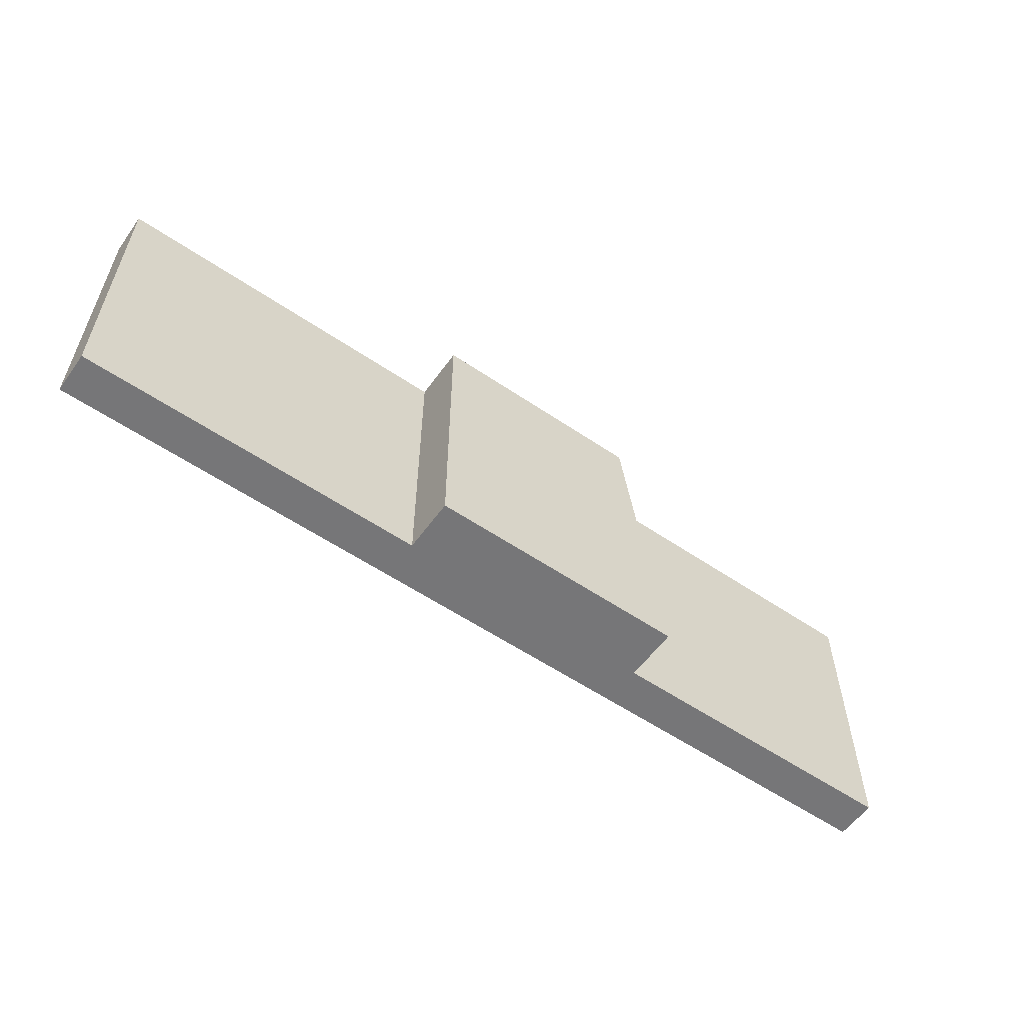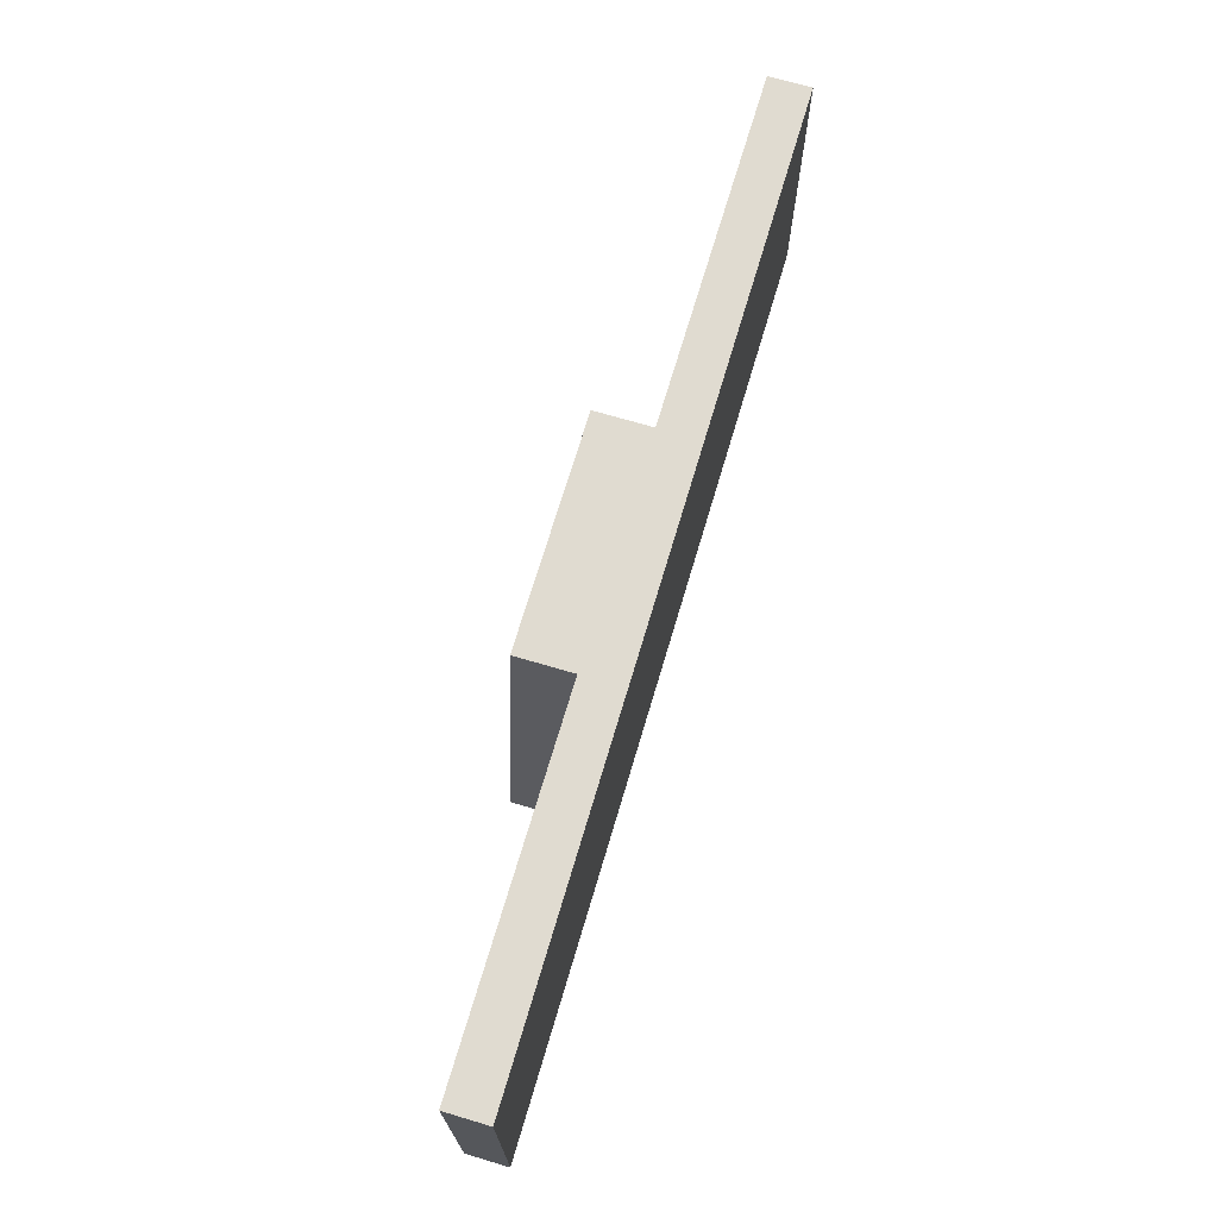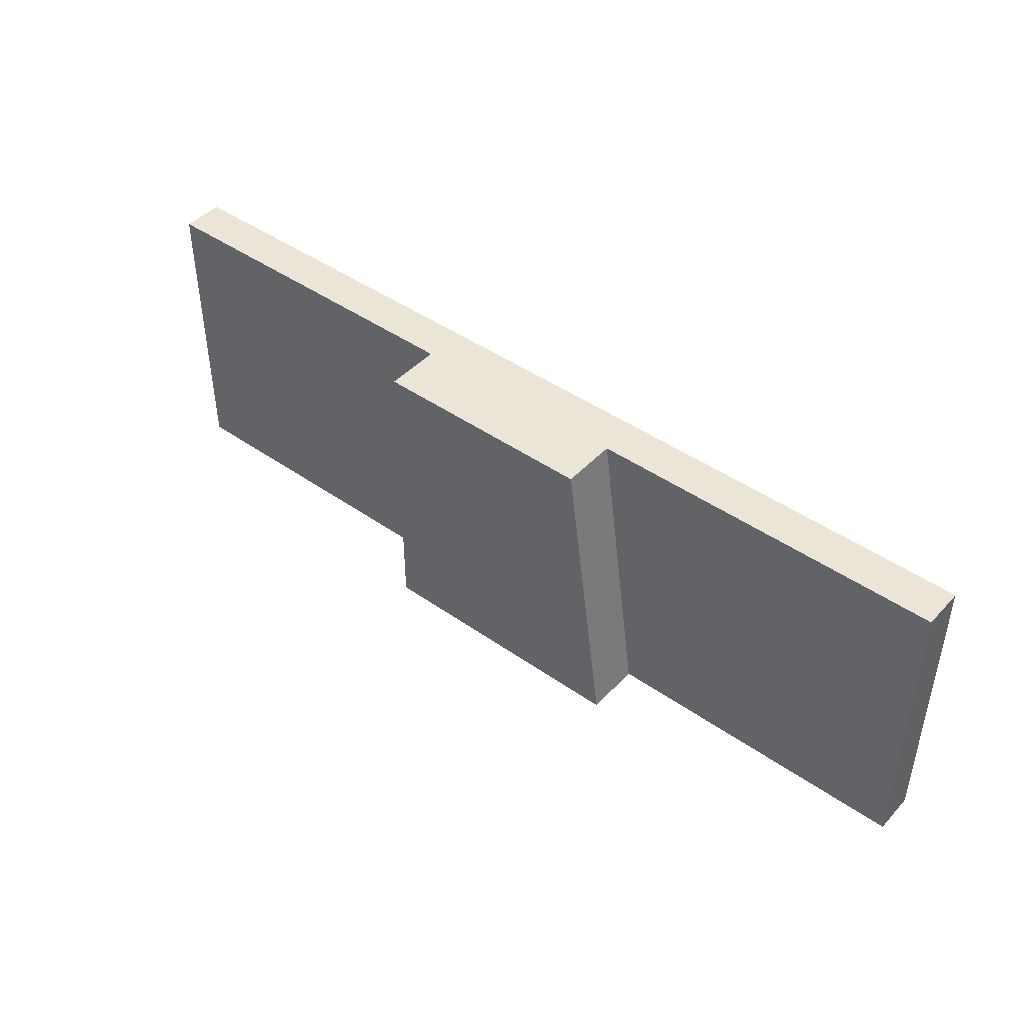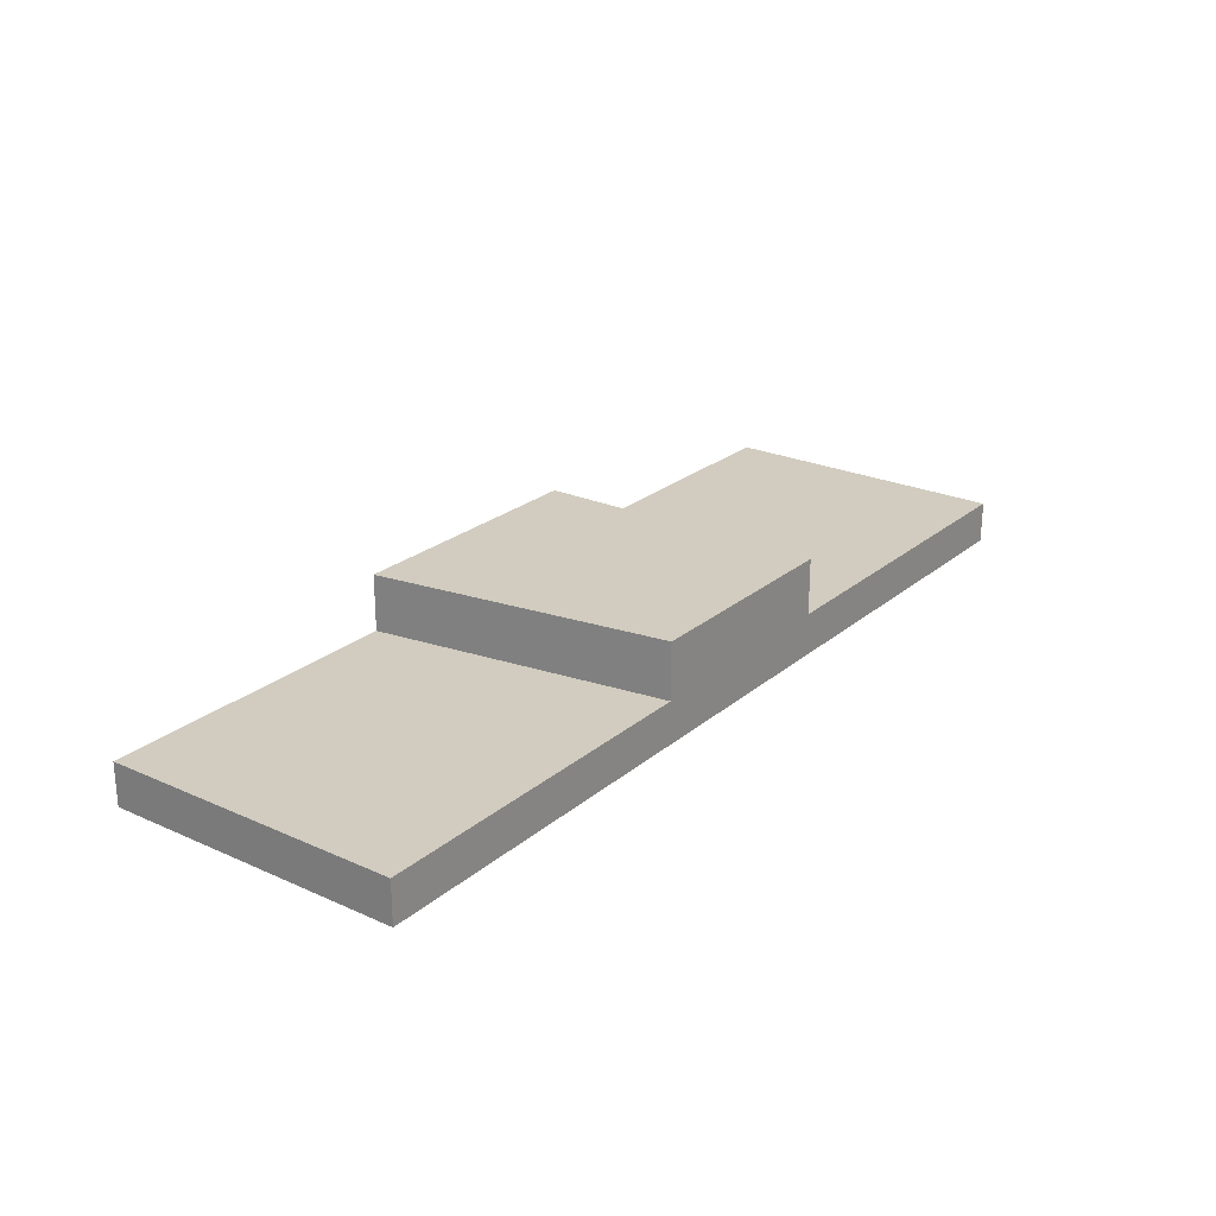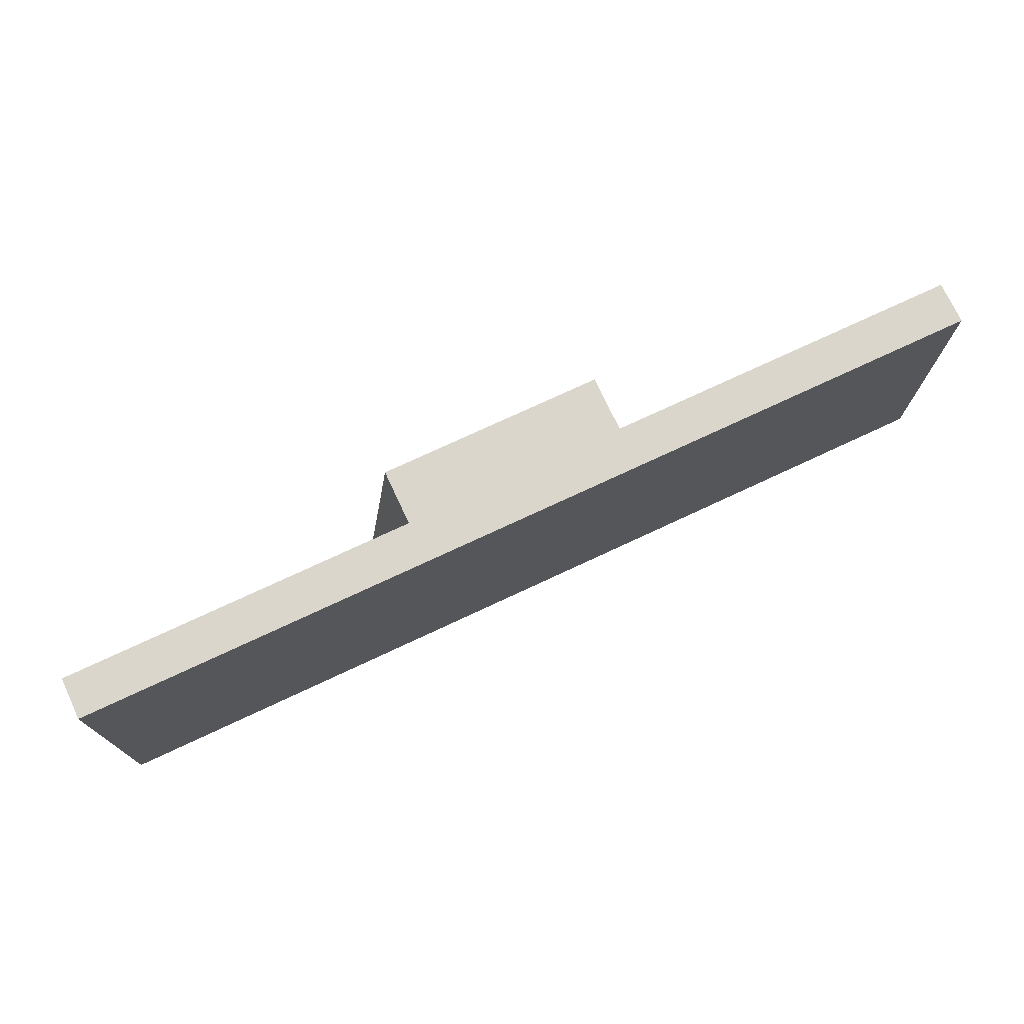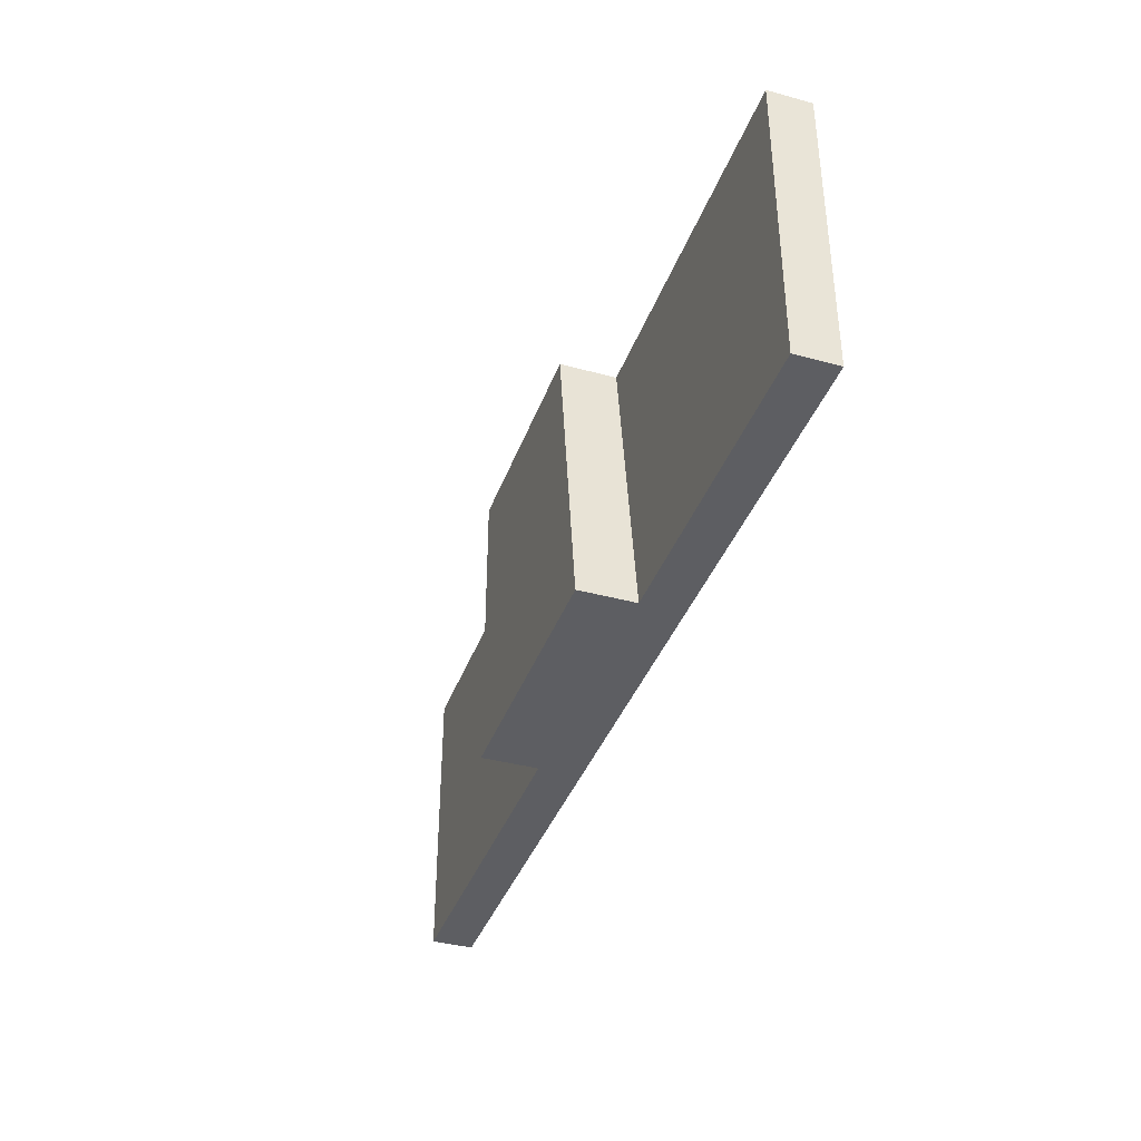
<metadata>
{"format":"obj","ext":"obj","renderer":"f3d","projection":"perspective","resolution":1024,"background":"white","views":[{"elev":-56.9,"azim":-35.3,"up":"+Y"},{"elev":70.0,"azim":106.5,"up":"+Y"},{"elev":44.3,"azim":39.4,"up":"+Y"},{"elev":24.1,"azim":126.5,"up":"+Z"},{"elev":74.0,"azim":154.9,"up":"+Y"},{"elev":-38.5,"azim":71.0,"up":"+Y"}]}
</metadata>
<code>
v 6.2 3.2 0
v 6.657 0 0
v 10 0 0
v 10 3.2 0
v 3.8 0 0
v 3.8 3.2 0
v 0 3.2 0
v 0 0 0
v 10 3.2 0
v 10 0 0
v 10 0 -0.45
v 10 3.2 -0.45
v 0 0 0
v 0 3.2 0
v 0 3.2 -0.45
v 0 0 -0.45
v 0 0 -0.45
v 0 3.2 -0.45
v 10 3.2 -0.45
v 10 0 -0.45
v 3.8 3.2 0
v 3.8 3.2 0.6
v 6.2 3.2 0.6
v 6.2 3.2 0
v 10 3.2 0
v 10 3.2 -0.45
v 0 3.2 -0.45
v 0 3.2 0
v 6.657 0 0
v 6.2 3.2 0
v 6.2 3.2 0.6
v 6.657 0 0.6
v 6.657 0 0
v 6.657 0 0.6
v 3.8 0 0.6
v 3.8 0 0
v 0 0 0
v 0 0 -0.45
v 10 0 -0.45
v 10 0 0
v 3.8 3.2 0
v 3.8 0 0
v 3.8 0 0.6
v 3.8 3.2 0.6
v 3.8 3.2 0.6
v 3.8 0 0.6
v 6.657 0 0.6
v 6.2 3.2 0.6
g 7282158c-e317-11ea-9eb9-54bf646e7e1f
f 1 2 4
f 4 2 3
g 72828ab0-e317-11ea-b347-54bf646e7e1f
f 6 7 5
f 5 7 8
g 72830012-e317-11ea-9ec0-54bf646e7e1f
f 9 10 12
f 12 10 11
g 72837530-e317-11ea-a448-54bf646e7e1f
f 13 14 16
f 16 14 15
g 7283ea70-e317-11ea-b426-54bf646e7e1f
f 18 19 17
f 17 19 20
g 72424102-e317-11ea-ae41-54bf646e7e1f
f 22 23 21
f 21 23 24
f 21 24 27
f 27 24 26
f 26 24 25
f 27 28 21
g 72424103-e317-11ea-b3f2-54bf646e7e1f
f 29 30 32
f 32 30 31
g 72426828-e317-11ea-ad3b-54bf646e7e1f
f 34 35 33
f 33 35 36
f 33 36 39
f 39 36 38
f 38 36 37
f 39 40 33
g 72428f40-e317-11ea-8554-54bf646e7e1f
f 41 42 44
f 44 42 43
g 7242b654-e317-11ea-95f0-54bf646e7e1f
f 45 46 48
f 48 46 47

</code>
